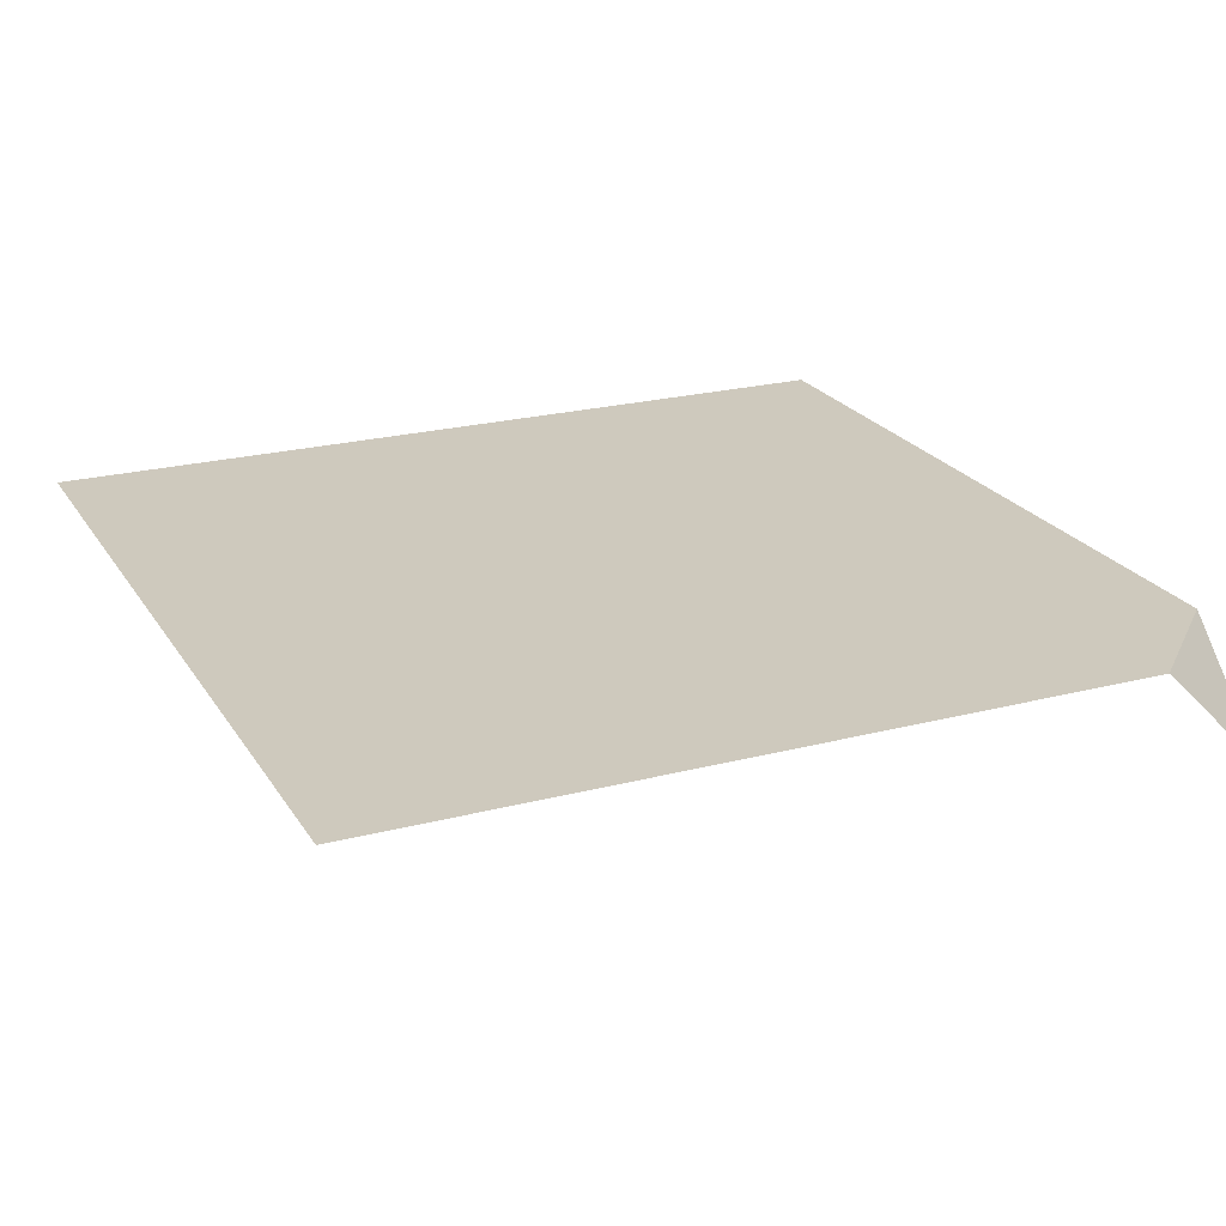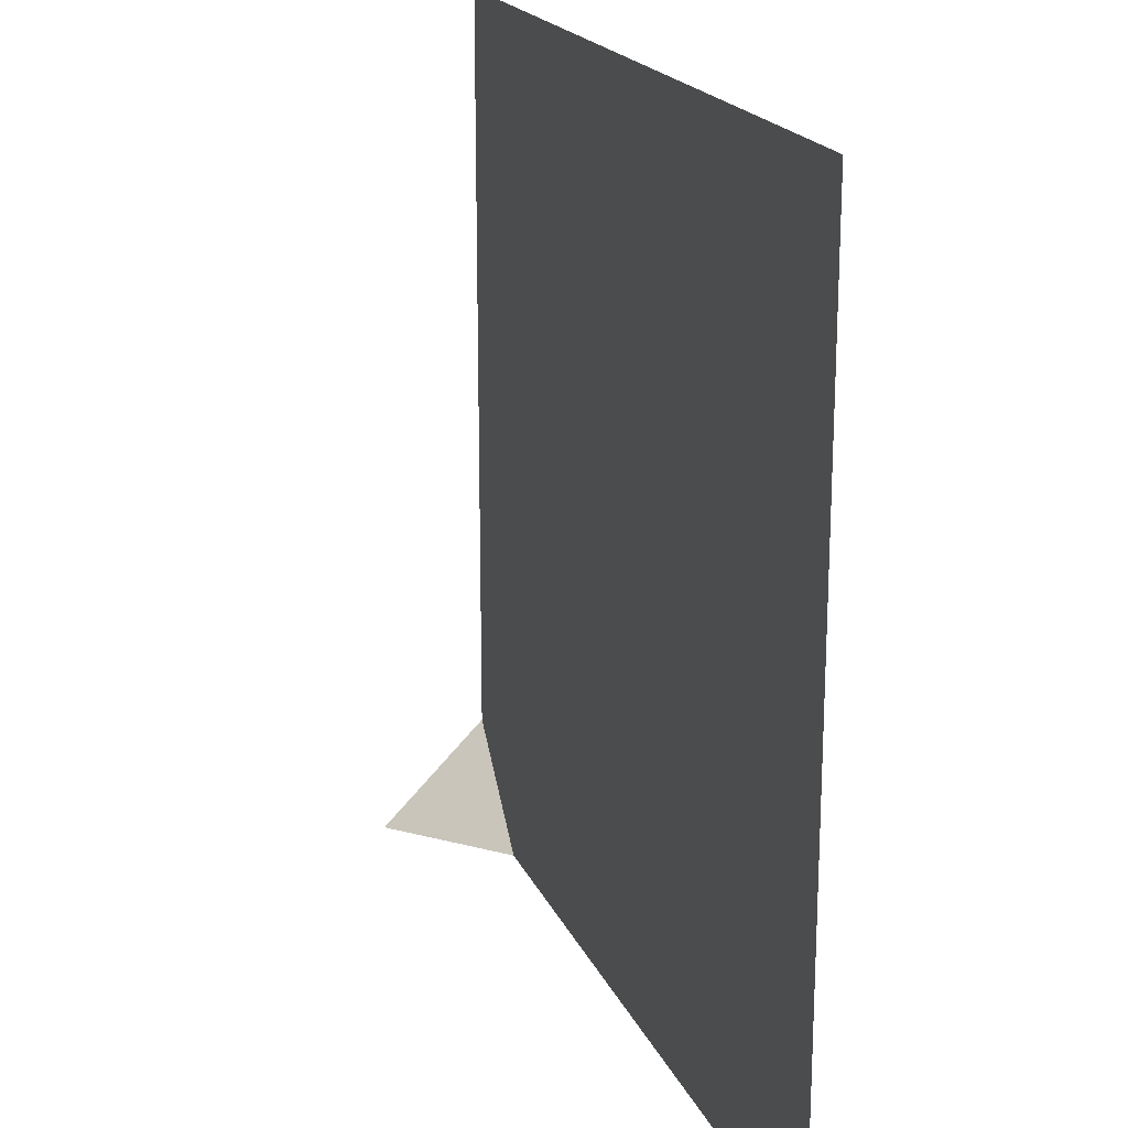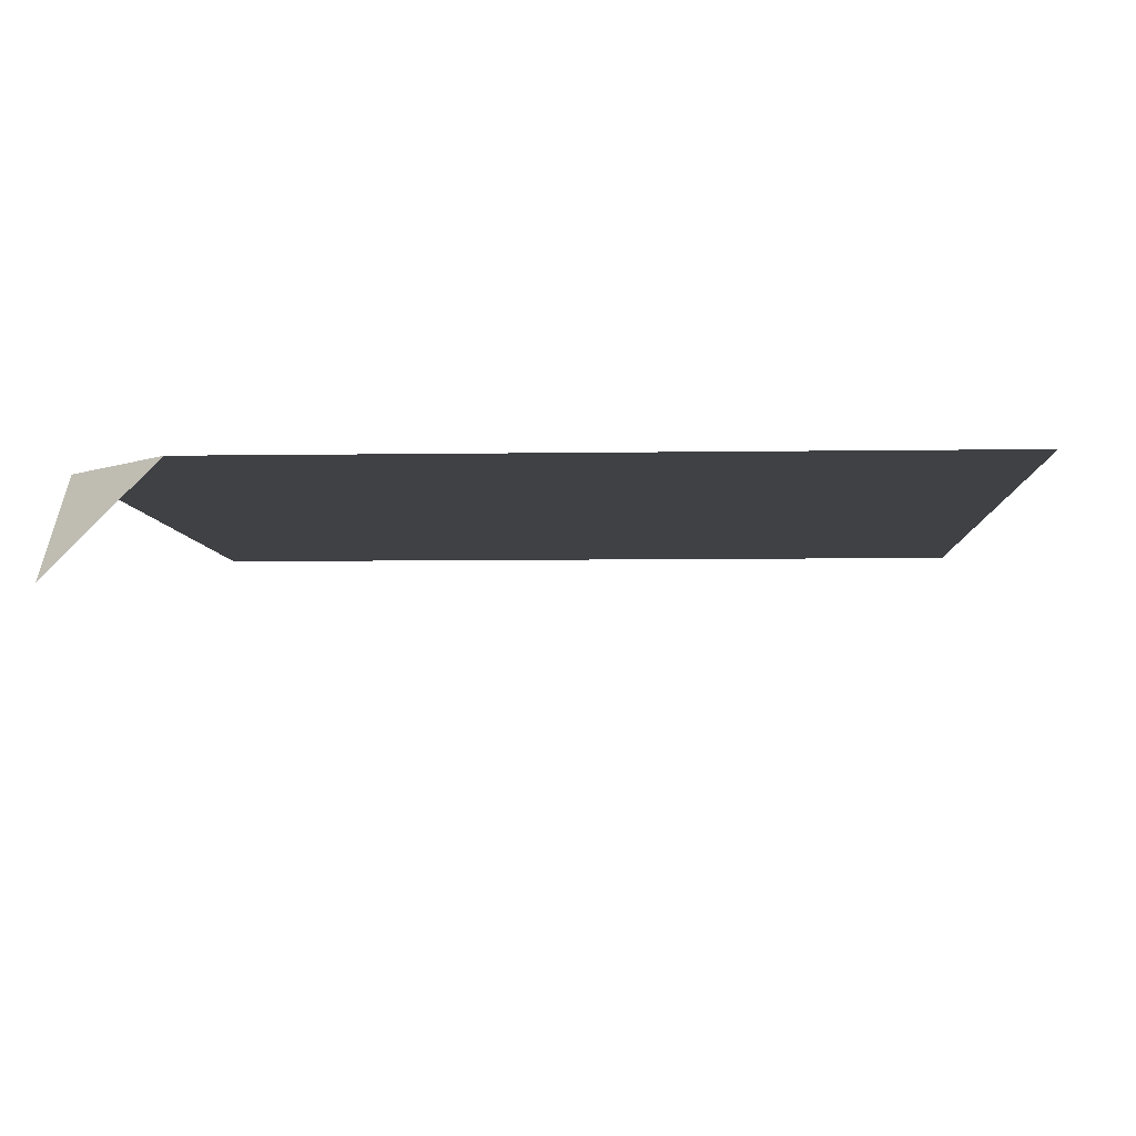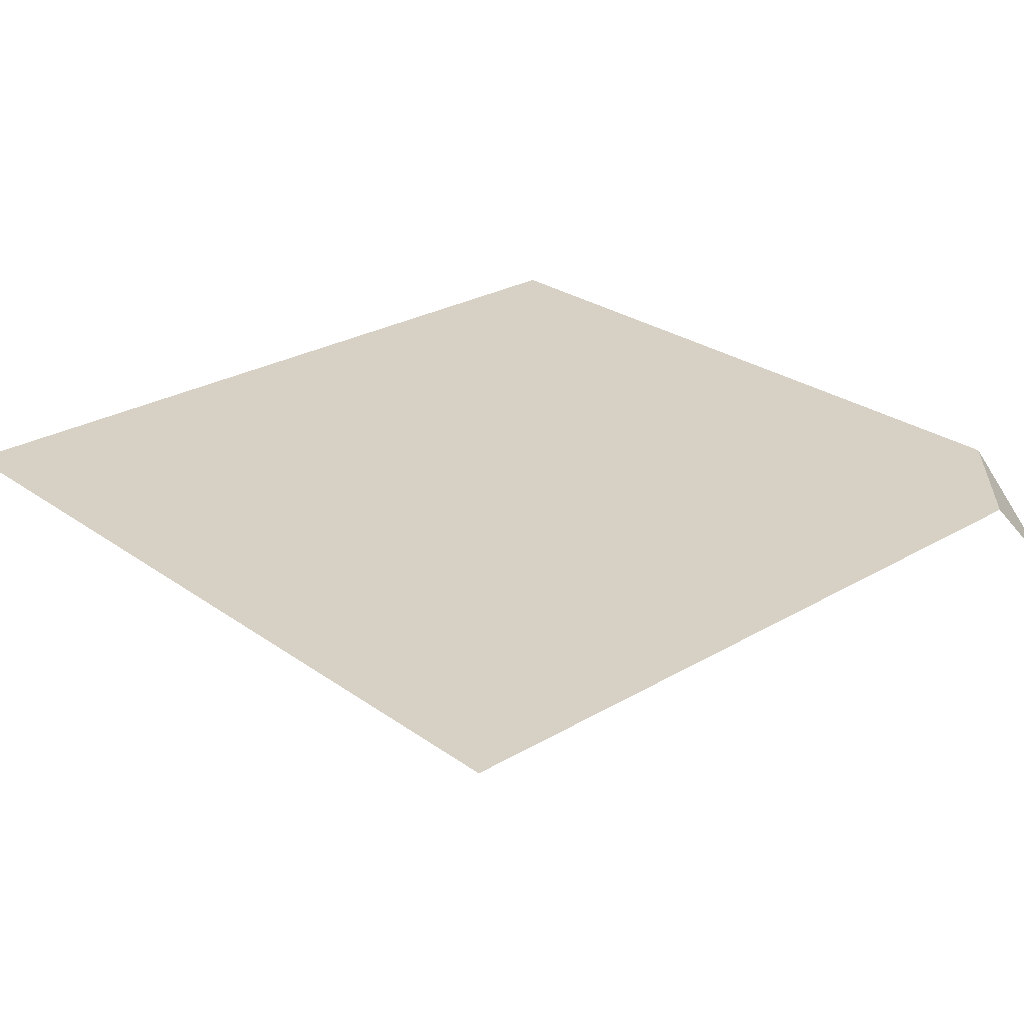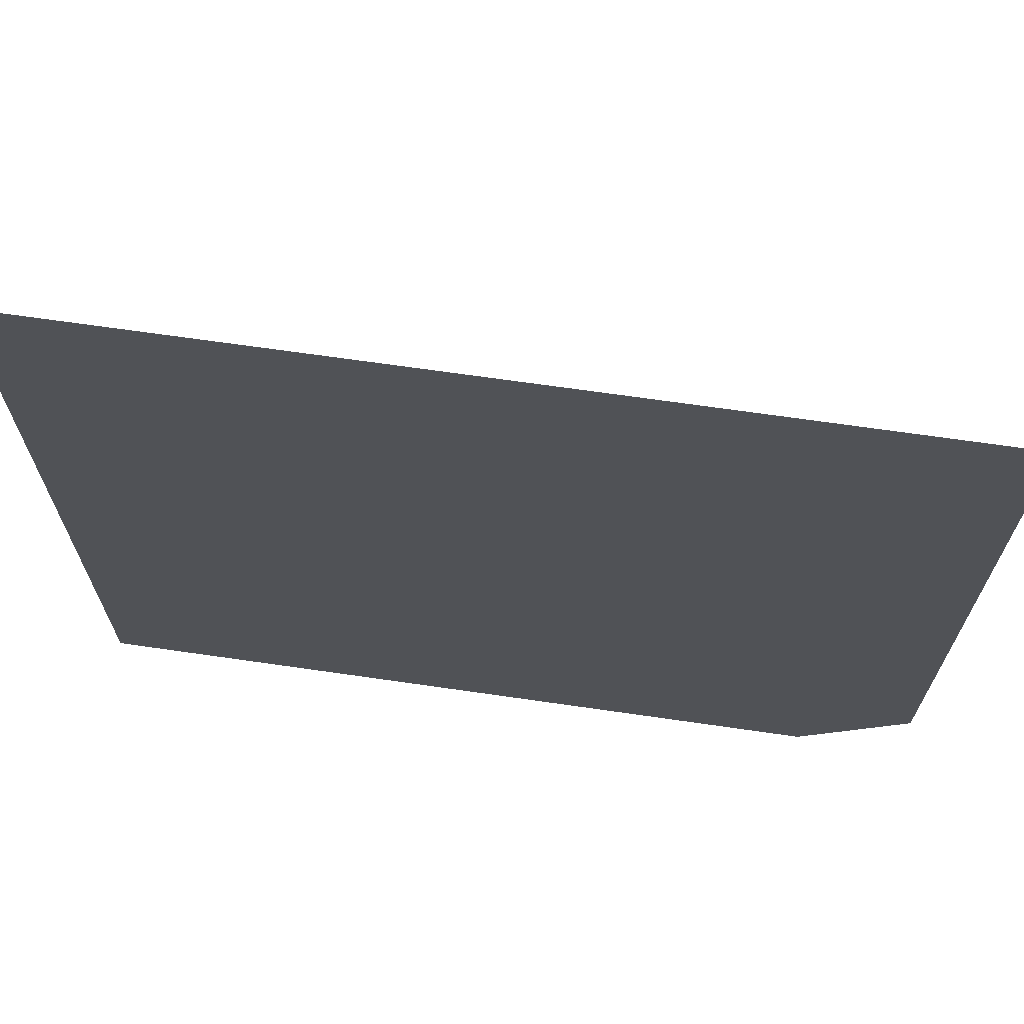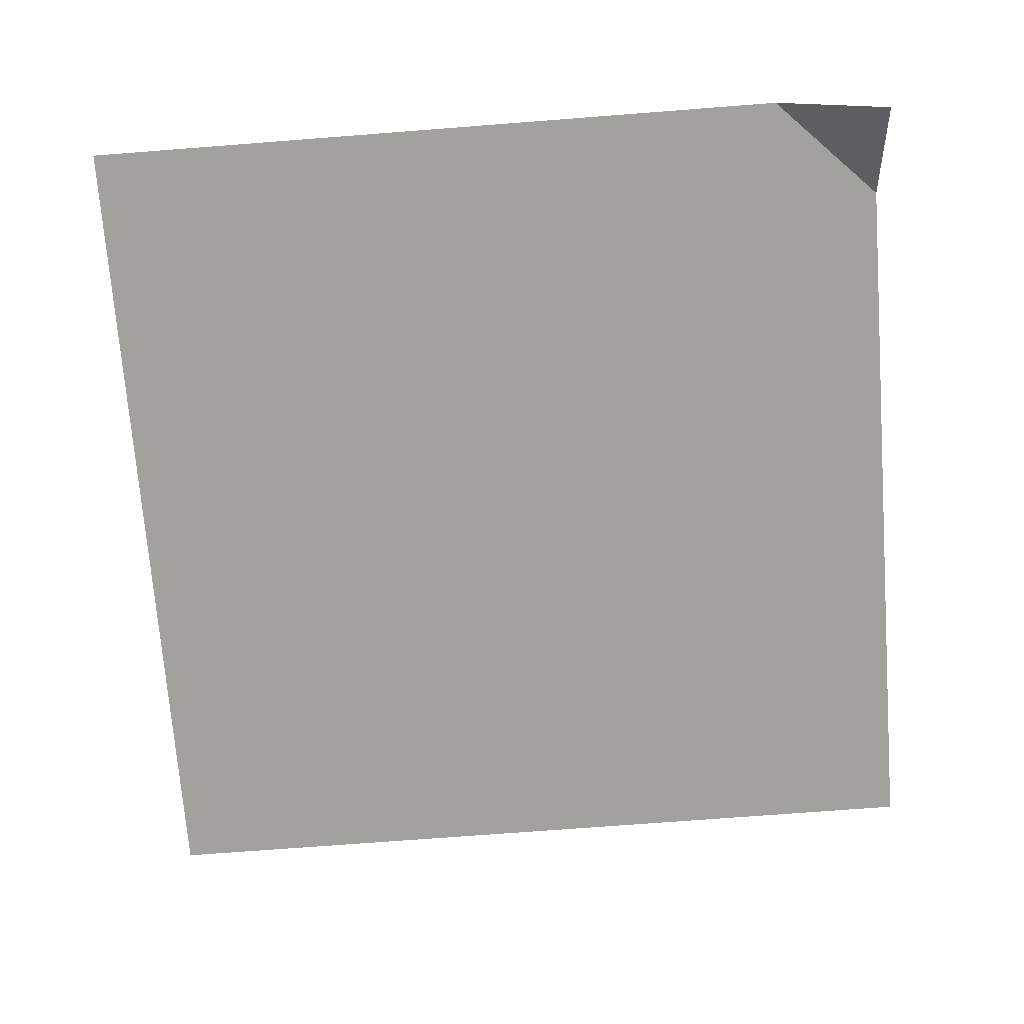
<metadata>
{"format":"obj","ext":"obj","renderer":"f3d","projection":"perspective","resolution":1024,"background":"white","views":[{"elev":22.7,"azim":-24.1,"up":"+Z"},{"elev":19.5,"azim":-108.5,"up":"+Y"},{"elev":-5.8,"azim":92.8,"up":"+Z"},{"elev":26.8,"azim":-42.3,"up":"+Z"},{"elev":69.2,"azim":8.2,"up":"+Y"},{"elev":-72.0,"azim":4.4,"up":"+Z"}]}
</metadata>
<code>
g FrontRightNoSideTile
v 0.75 -1 0
v 1 -0.75 0
v 1 -1 -0.25
v -1 -0.8 0
v -1 1 0
v 0.8 1 0
v 0.8 -0.8 0
v -1 -1 0
v 1 1 0
v 0.75 -1 0
v 1 -0.75 0
g FrontRightNoSideTile_0
f 3 2 1
f 6 5 4
f 7 6 4
f 7 4 8
f 9 6 7
f 10 7 8
f 11 9 7
f 10 11 7

</code>
